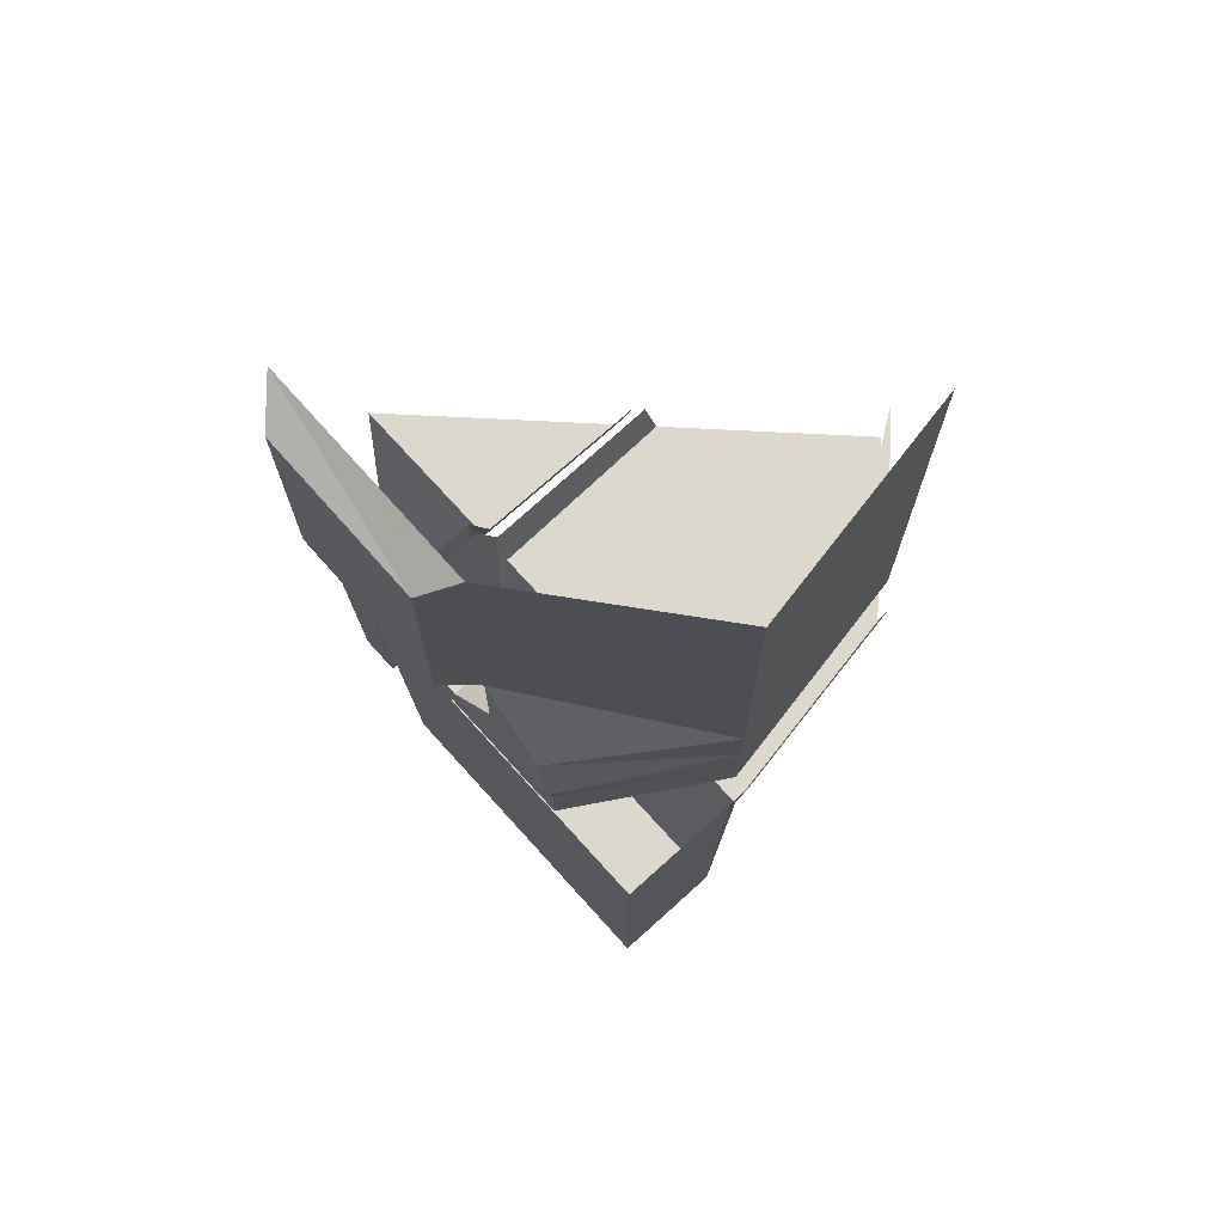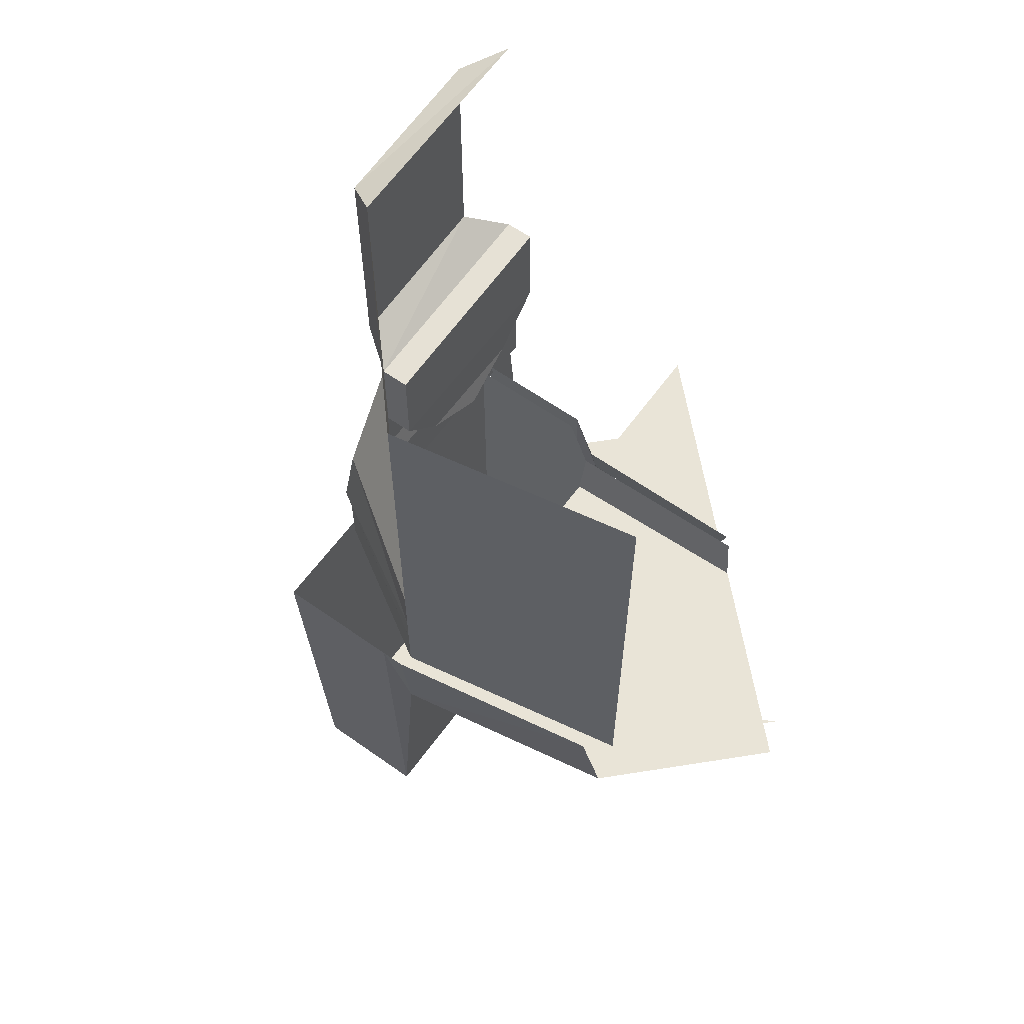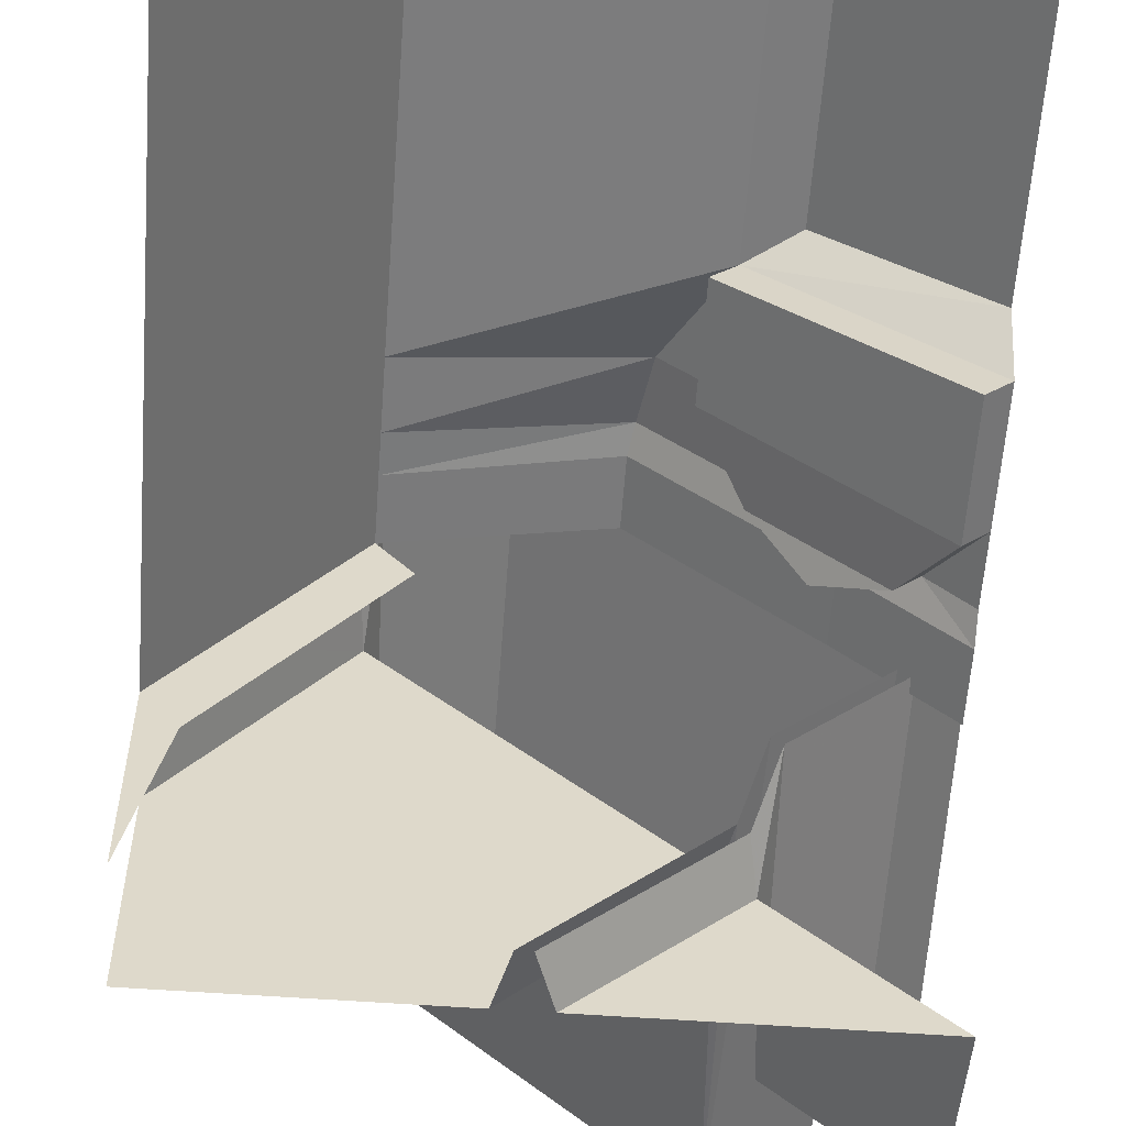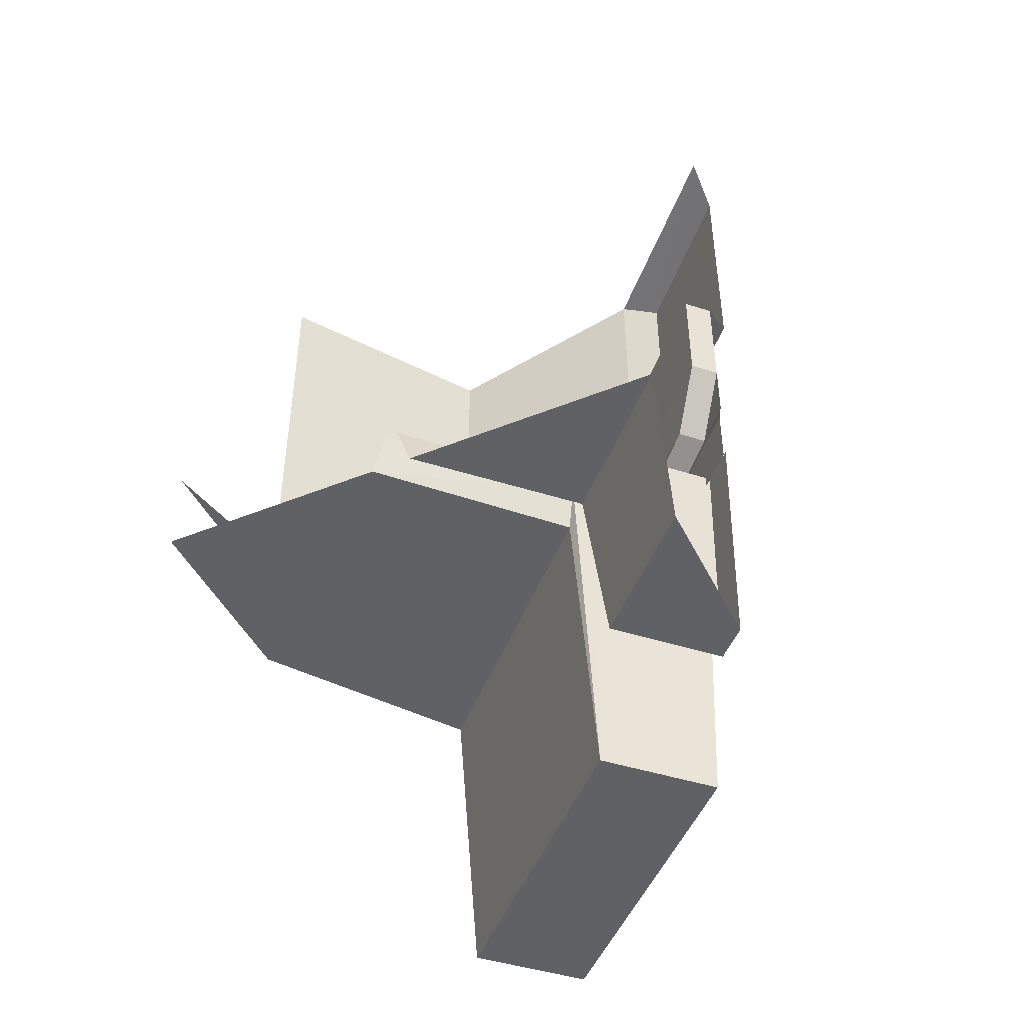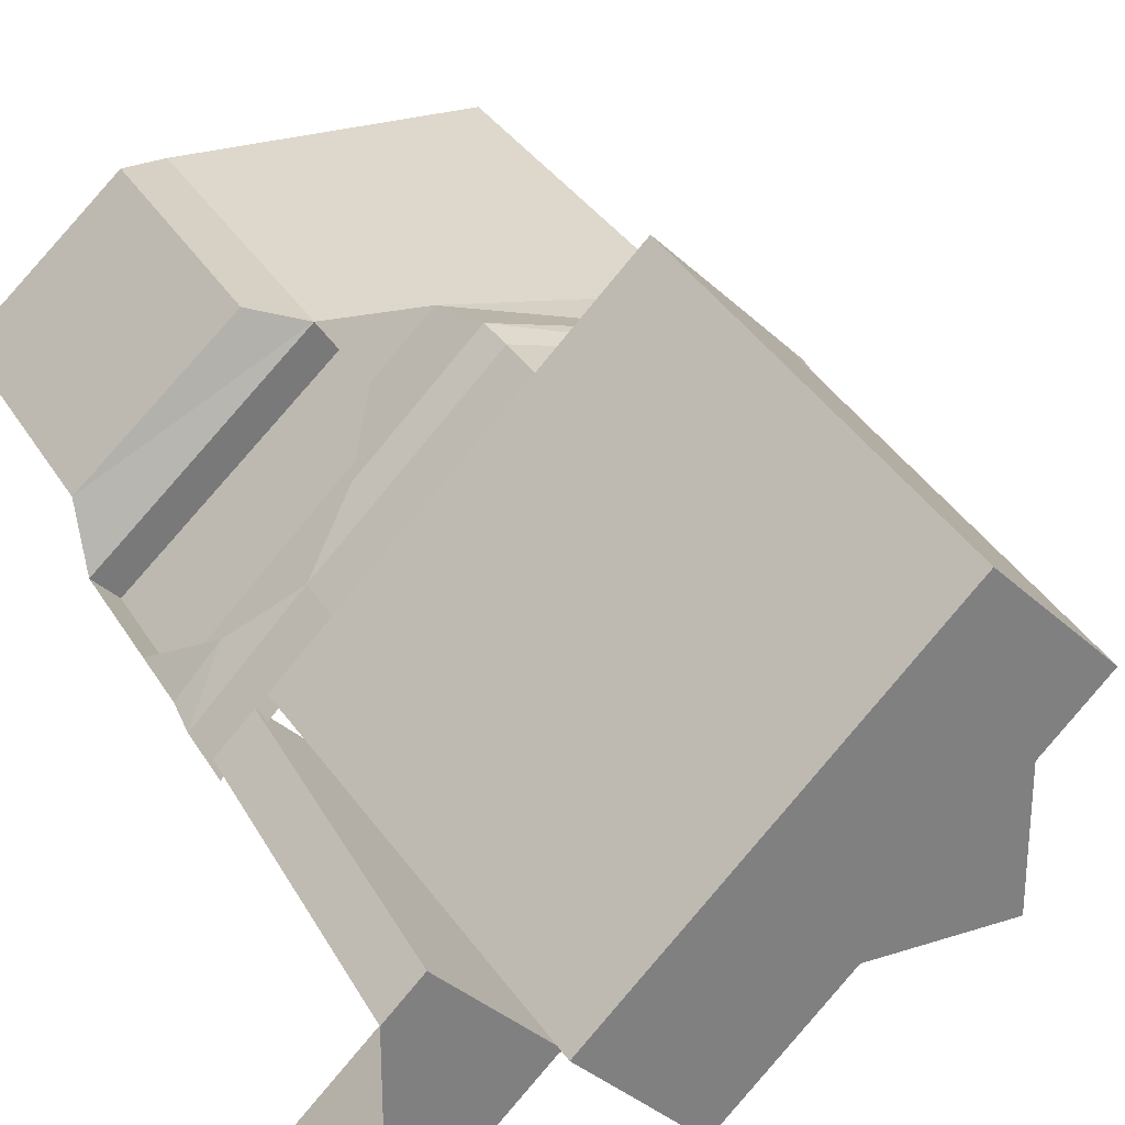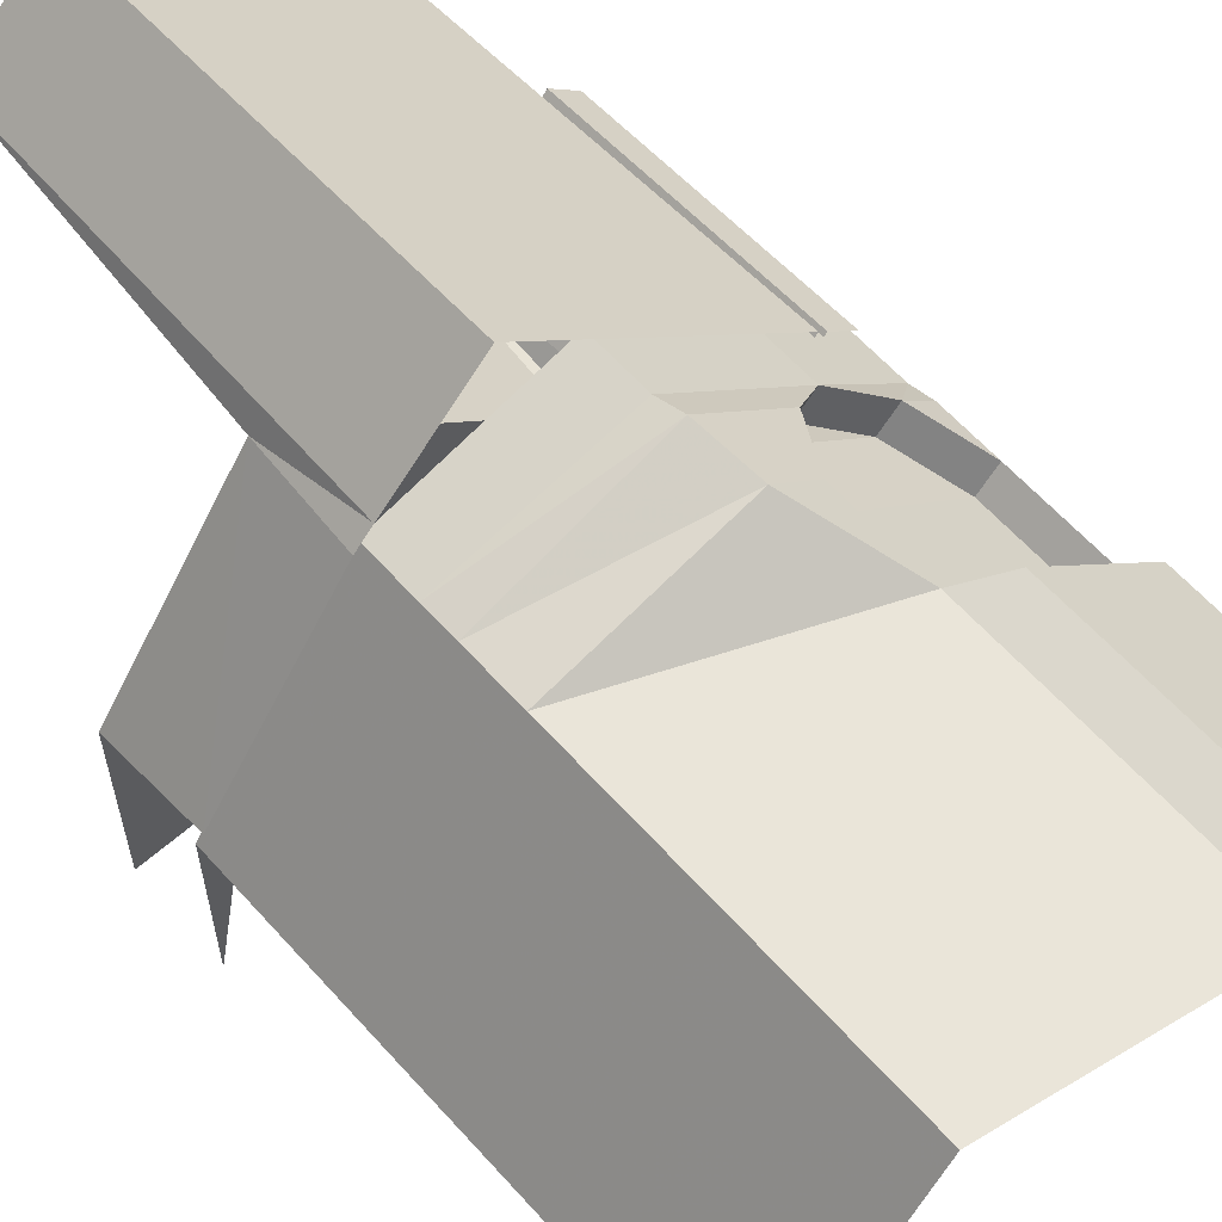
<metadata>
{"format":"obj","ext":"obj","renderer":"f3d","projection":"perspective","resolution":1024,"background":"white","views":[{"elev":72.6,"azim":2.9,"up":"+Y"},{"elev":61.2,"azim":80.8,"up":"+Y"},{"elev":-58.9,"azim":175.8,"up":"+Z"},{"elev":-45.8,"azim":-155.0,"up":"+Y"},{"elev":30.8,"azim":-25.1,"up":"+Z"},{"elev":61.6,"azim":138.3,"up":"+Z"}]}
</metadata>
<code>
v 0.5 -0.02344 -0.5
v 0.5 -0.02344 -0.1484
v 0.4453 -0.02344 -0.2188
v 0.1797 -0.02344 0.1641
v 0.2344 -0.02344 0.2344
v 0.5 0.07812 -0.1484
v 0.2344 0.07812 0.2344
v -0.08594 0.08594 0.3125
v -0.08594 -0.02344 0.3125
v -0.3438 -0.02344 0.05469
v -0.3438 0.08594 0.05469
v -0.5 0.04688 -0.1094
v -0.5 -0.02344 -0.1094
v 0.5 -0.1953 -0.125
v 0.0625 -0.1953 -0.5
v 0.5 -0.1953 -0.5
v 0.2422 -0.1953 0.2422
v -0.2109 -0.1953 -0.2109
v -0.2266 -0.1094 -0.2266
v 0.03906 -0.1094 -0.5
v 0.5 0 -0.08594
v 0.2578 0 0.2578
v 0.2266 0 0.2891
v 0.2109 -0.75 0.2734
v -0.2422 -0.75 -0.1797
v -0.2578 0 -0.1953
v -0.3984 -0.75 -0.02344
v -0.4297 0 -0.02344
v -0.4141 0 -0.007812
v 0.03906 0 0.4453
v 0.05469 -0.75 0.4297
v 0.05469 0 0.4609
v -0.01562 -0.1953 -0.5
v 0.01562 -0.1094 -0.5
v -0.2422 -0.1094 -0.2422
v -0.2578 -0.1953 -0.2578
v -0.5 -0.1953 -0.5
v -0.5 -0.5 -0.4375
v -0.2891 -0.5 -0.2266
v -0.5 -0.5 -0.125
v -0.4453 -0.5 -0.07031
v -0.4453 0 -0.03906
v -0.5 0 -0.09375
v -0.2734 0 -0.2109
v -0.5 0.9453 0
v -0.5 0.4922 0
v -0.2734 0.4688 0.2266
v -0.2734 0.9219 0.2266
v -0.5 0.9844 -0.09375
v -0.1953 0.9609 0.2109
v -0.1953 0.4219 0.2109
v 0.2344 0.8906 0.2344
v 0.2344 0.25 0.2344
v 0.5 0.8906 -0.1484
v 0.5 0.25 -0.1484
v 0.2344 0.1406 0.2344
v 0.5 0.1406 -0.1484
v -0.5 0.4453 -0.09375
v -0.4609 0.4453 -0.1328
v -0.5 0.2422 -0.09375
v -0.4609 0.2422 -0.1328
v -0.1562 0.2422 0.1719
v -0.1562 0.4219 0.1719
v -0.1953 0.2422 0.2109
v -0.1094 0.2422 0.2969
v -0.09375 0.1328 0.3203
v -0.2656 0.1328 0.1484
v -0.3047 0.08594 0.01562
v -0.3984 0.1328 -0.0625
v -0.4375 0.1328 -0.02344
v -0.5 0.08594 -0.1094
v -0.2266 0.1328 0.1094
v -0.5 0.1328 -0.09375
f 1 2 3
f 3 2 4
f 4 2 5
f 5 2 6
f 5 6 7
f 5 7 8
f 5 8 9
f 9 8 10
f 10 8 11
f 10 11 12
f 10 12 13
f 45 48 49
f 49 48 50
f 50 48 47
f 50 47 51
f 50 51 52
f 52 51 53
f 52 53 54
f 54 53 55
f 58 51 46
f 46 51 47
f 51 65 53
f 53 65 56
f 56 65 66
f 56 66 7
f 7 66 8
f 11 71 12
f 14 15 16
f 15 14 17
f 15 17 18
f 33 36 37
f 38 39 40
f 40 39 41
f 25 24 31
f 25 31 27
f 15 18 19
f 15 19 20
f 17 14 21
f 17 21 22
f 17 22 23
f 17 23 24
f 18 25 19
f 19 25 26
f 26 25 27
f 26 27 28
f 28 27 29
f 29 27 30
f 30 27 31
f 30 31 32
f 32 31 24
f 32 24 23
f 33 34 35
f 33 35 36
f 40 41 42
f 40 42 43
f 36 35 44
f 36 44 39
f 39 44 42
f 39 42 41
f 45 46 47
f 45 47 48
f 59 63 58
f 63 51 58
f 17 24 18
f 18 24 25
f 37 36 38
f 38 36 39
f 55 53 56
f 55 56 57
f 57 56 7
f 57 7 6
f 59 60 61
f 59 58 60
f 51 62 64
f 51 64 65
f 8 66 11
f 11 66 67
f 11 67 68
f 11 68 69
f 11 69 70
f 11 70 71
f 51 63 62
f 64 72 67
f 64 67 65
f 65 67 66
f 64 62 72
f 72 68 67
f 70 61 60
f 70 60 73
f 70 73 71
f 70 69 61
f 59 61 62
f 59 62 63
f 72 62 61
f 72 61 69
f 72 69 68

</code>
